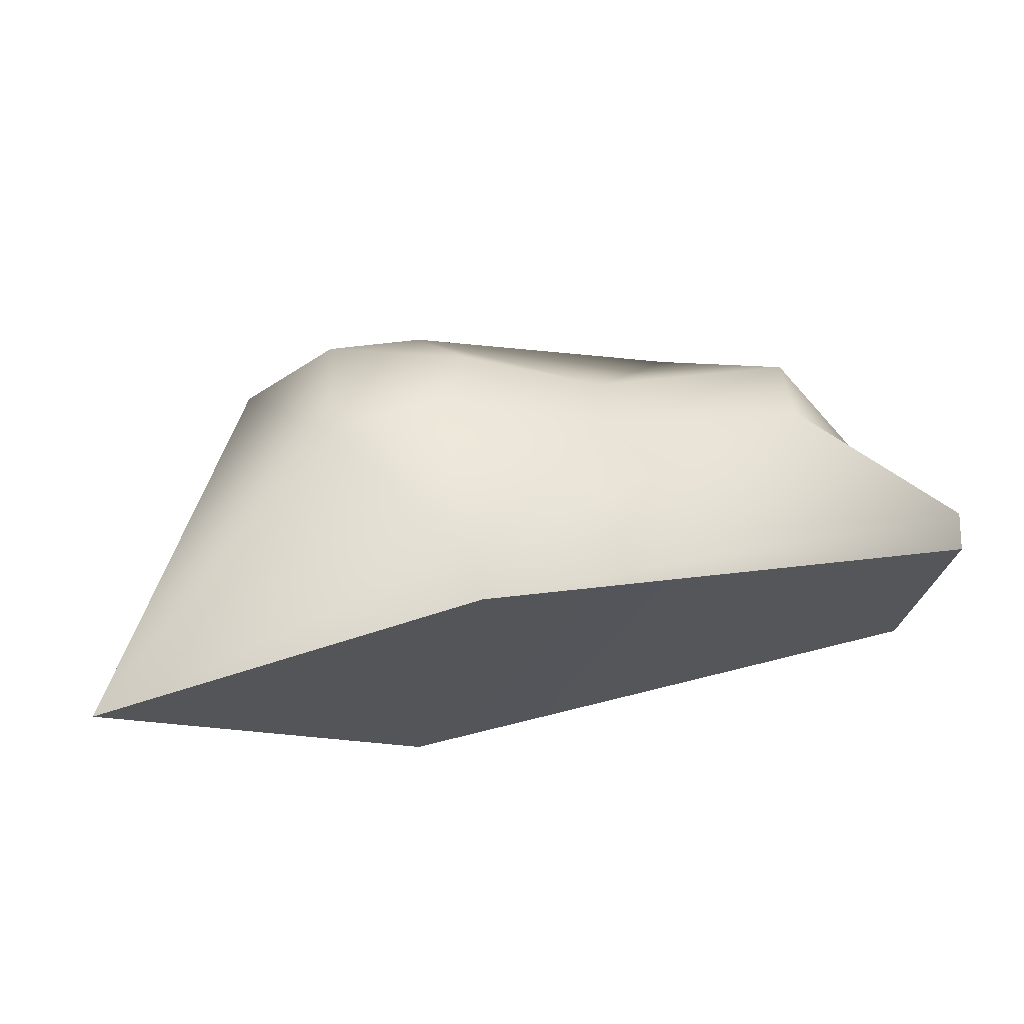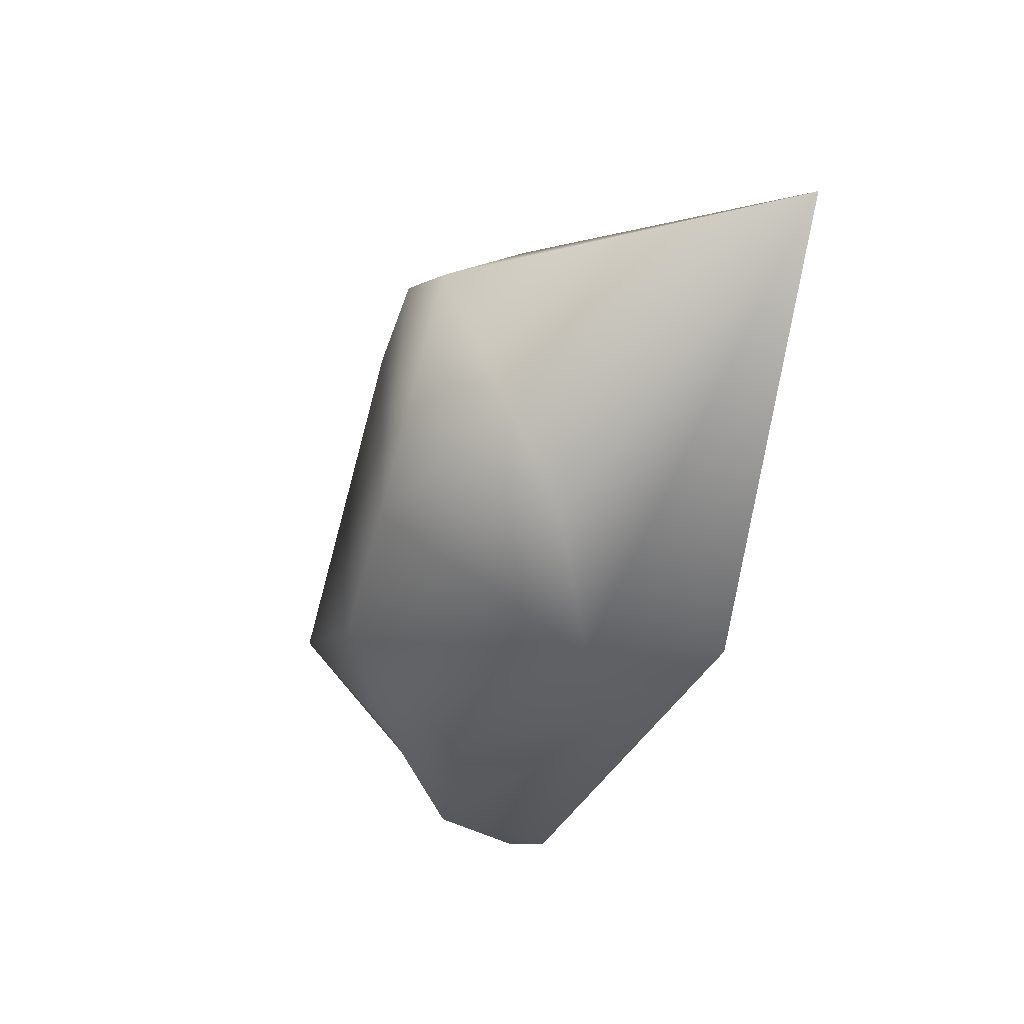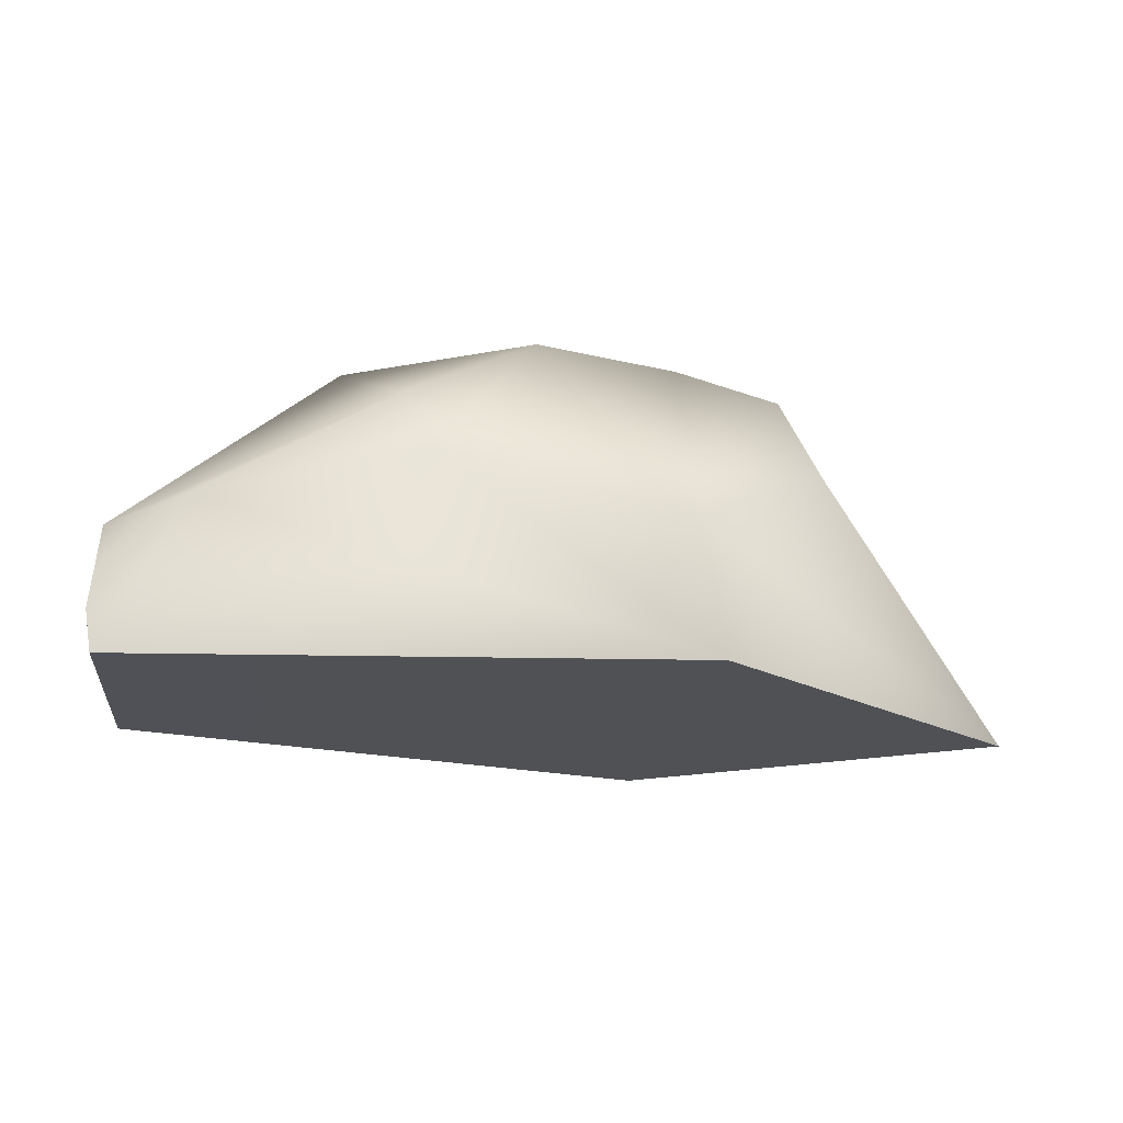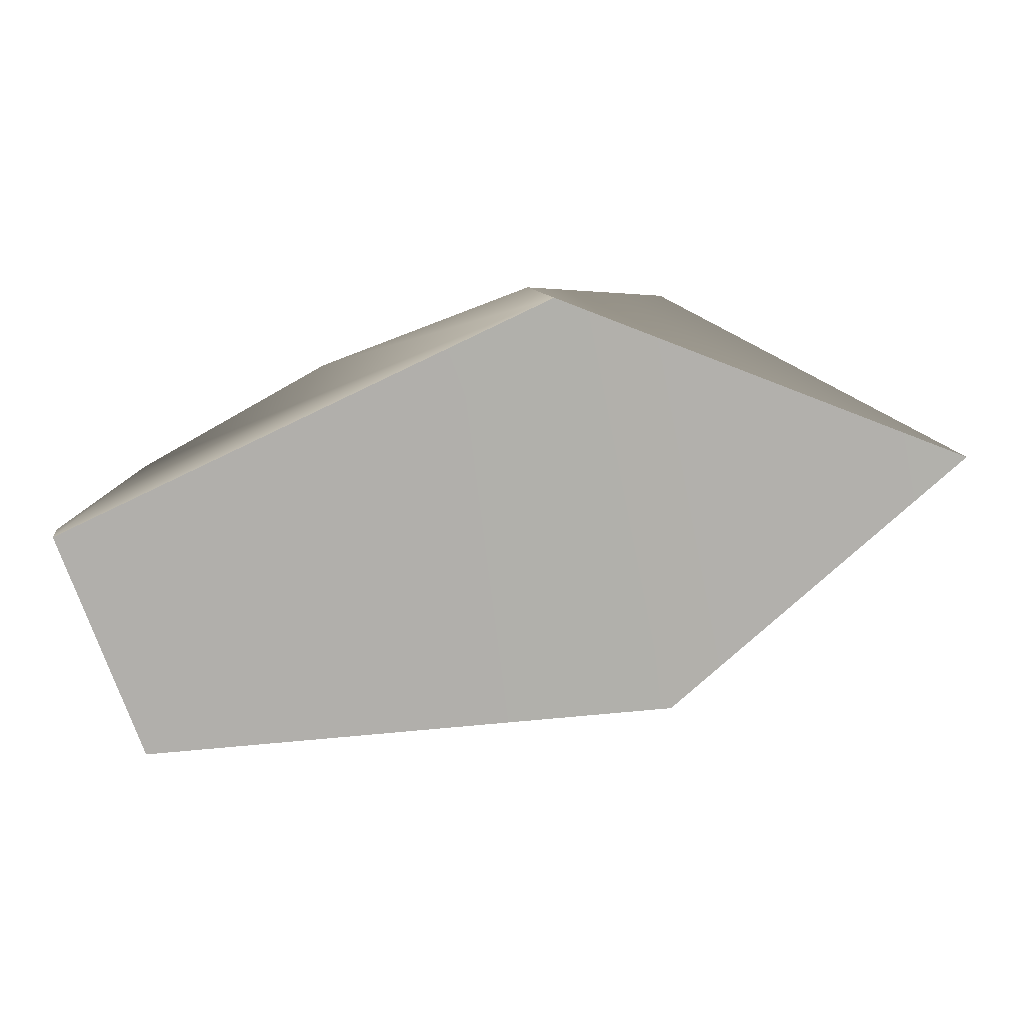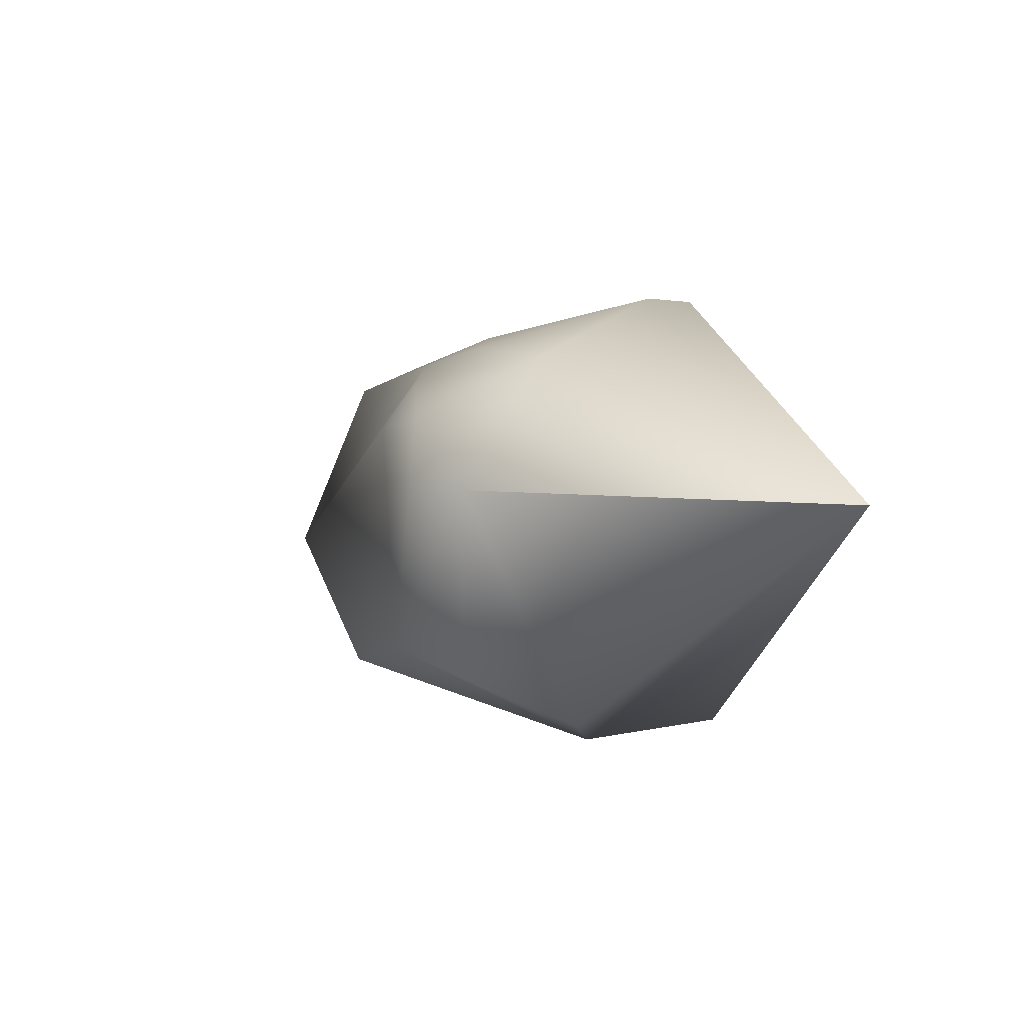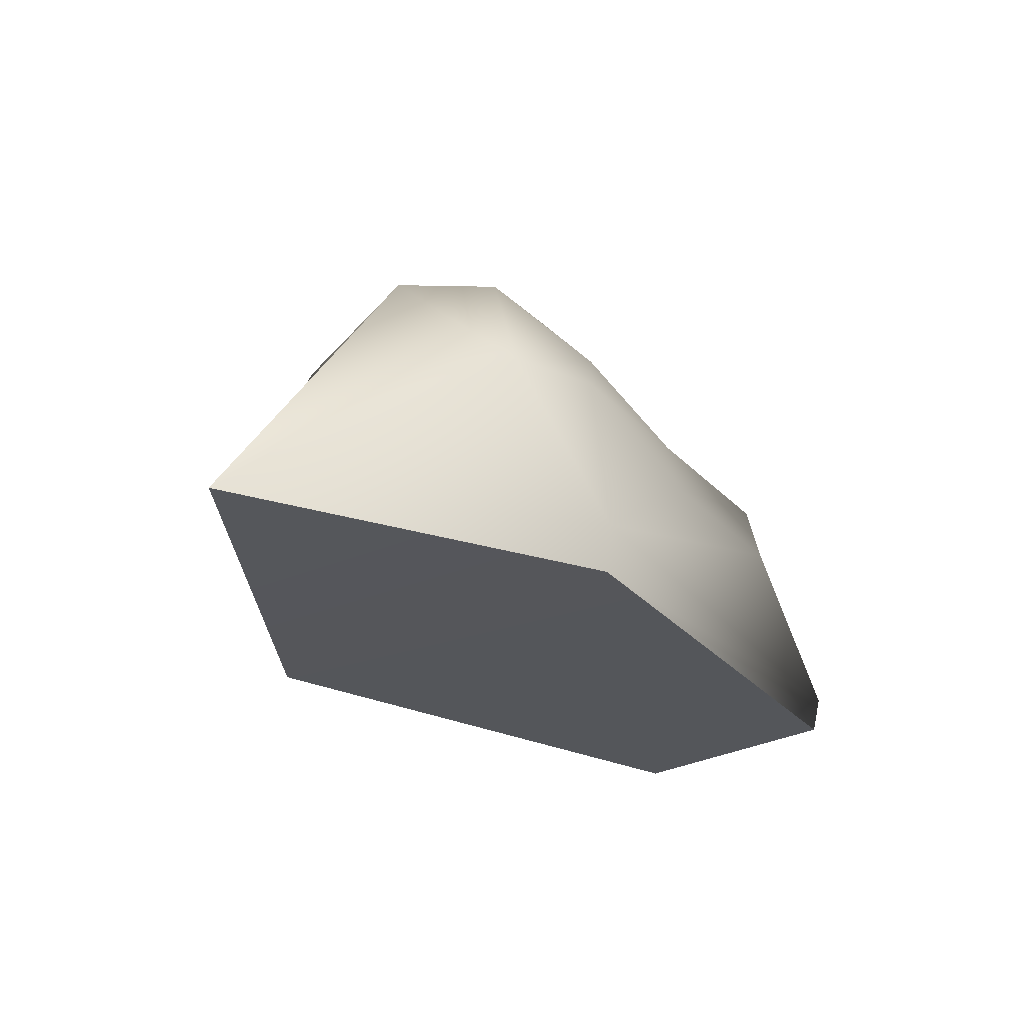
<metadata>
{"format":"obj","ext":"obj","renderer":"f3d","projection":"perspective","resolution":1024,"background":"white","views":[{"elev":67.8,"azim":-13.9,"up":"+Z"},{"elev":-28.5,"azim":-106.8,"up":"+Z"},{"elev":-20.4,"azim":-179.3,"up":"+Y"},{"elev":-78.5,"azim":-153.3,"up":"+Y"},{"elev":18.4,"azim":-111.0,"up":"+Z"},{"elev":-25.4,"azim":-39.4,"up":"+Y"}]}
</metadata>
<code>
o StoneFloor_FragmentFive
v -1.178 -0.1404 4.232
v 8.11 -0.06506 -4.307
v 8.633 -0.0661 0.4073
v -2.722 -0.1754 -4.097
v -8.503 0.04157 2.288
v -2.282 2.413 -4.3
v 6.549 2.761 -4.53
v 8.226 0.7275 -4.344
v 2.352 3.581 -4.681
v 8.452 2.884 -2.732
v 8.817 0.6593 0.4506
v 5.987 3.163 1.507
v 1.827 2.977 3.1
v -1.192 0.758 4.376
v 6.107 4.4 1.049
v -4.659 3.648 -2.793
v -3.976 5.67 -1.764
v -2.043 6.322 -1.832
v 0.5828 6.296 -3.09
v 2.98 4.856 -4.109
v -4.506 5.809 2.021
v -3.098 3.813 3.924
v -0.9423 4.175 3.622
v 4.373 6.361 -1.68
v -0.248 5.261 2.877
v 2.204 4.219 2.532
v -0.9891 6.165 2.254
v -2.742 6.076 2.845
f 3 1 4 2
f 4 1 5
f 5 16 6 4
f 7 8 2 4
f 7 10 8
f 10 11 8
f 3 2 8 11
f 12 13 14 11
f 1 3 11 14
f 9 7 4 6
f 20 7 9
f 9 6 19 20
f 17 18 6 16
f 18 19 6
f 21 17 16 5
f 21 5 22
f 5 1 14 22
f 10 7 20 24
f 20 19 24
f 24 15 10
f 10 15 12 11
f 23 22 14 13
f 26 25 23 13
f 13 12 15 26
f 21 22 28
f 27 25 26 24
f 24 26 15
f 22 23 25 28
f 27 28 25
f 18 27 24 19
f 18 17 21 28
f 27 18 28

</code>
